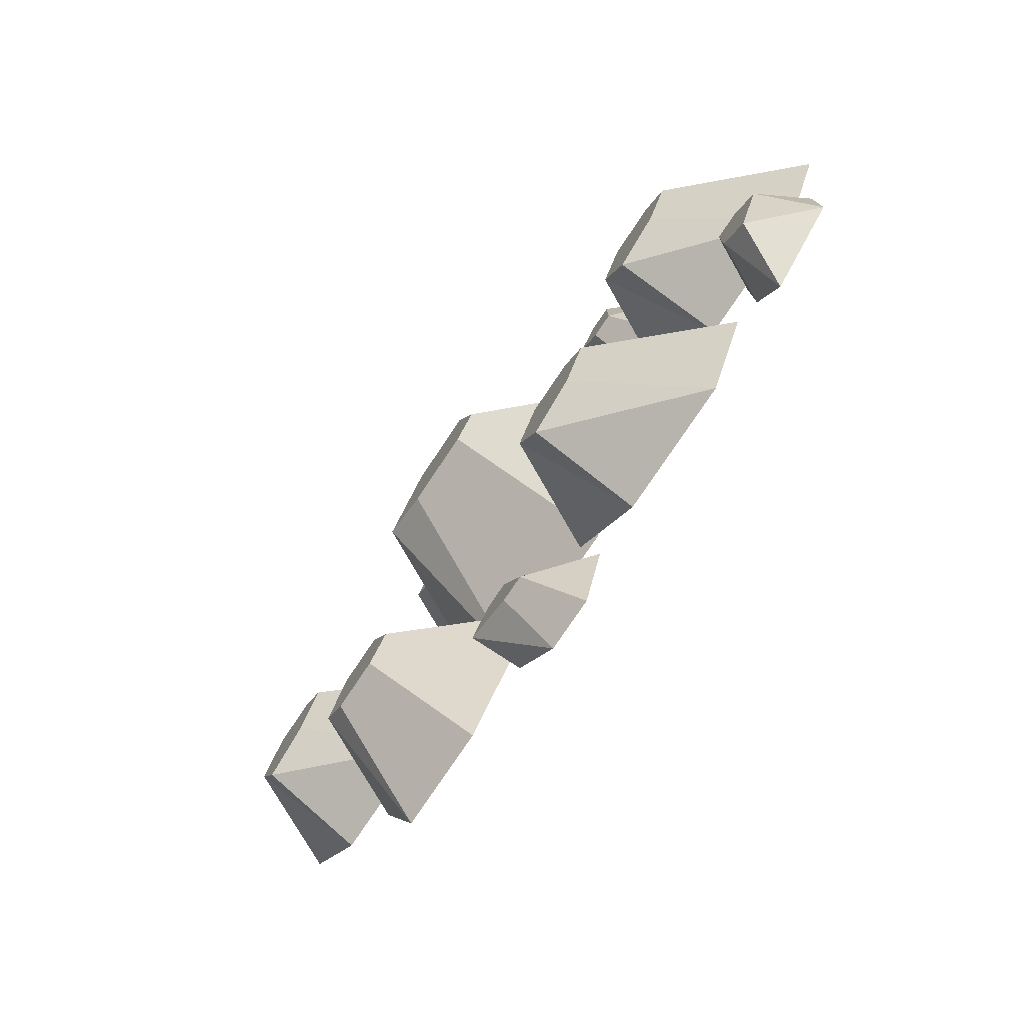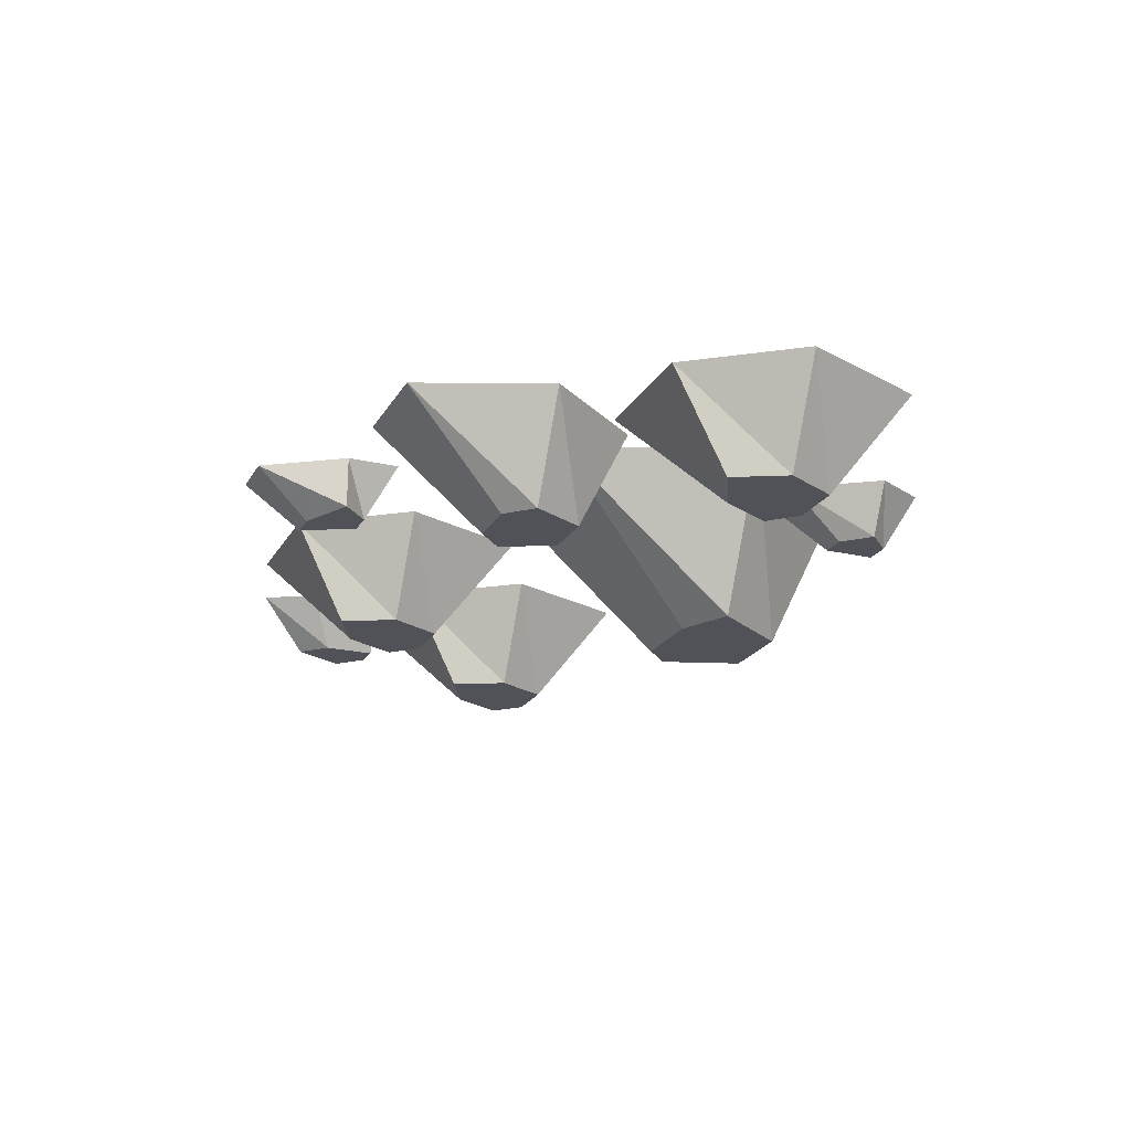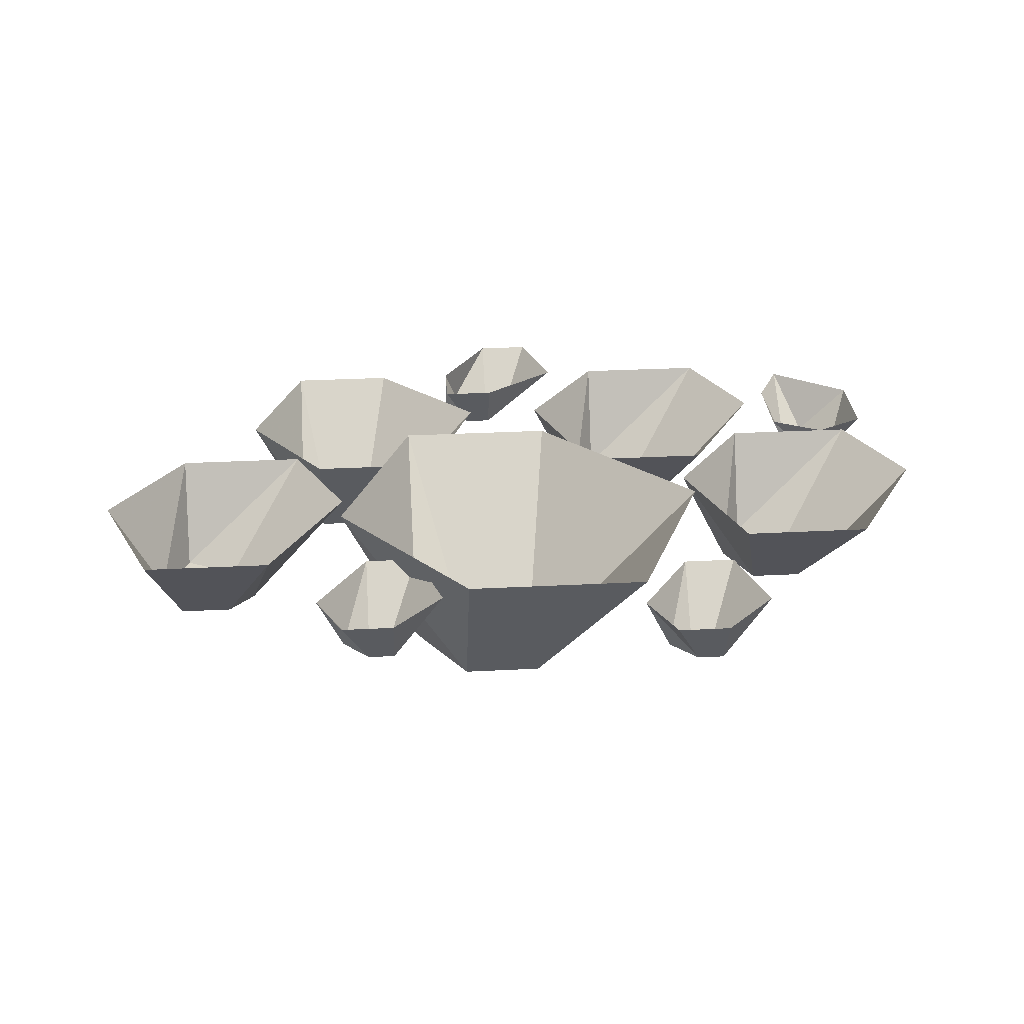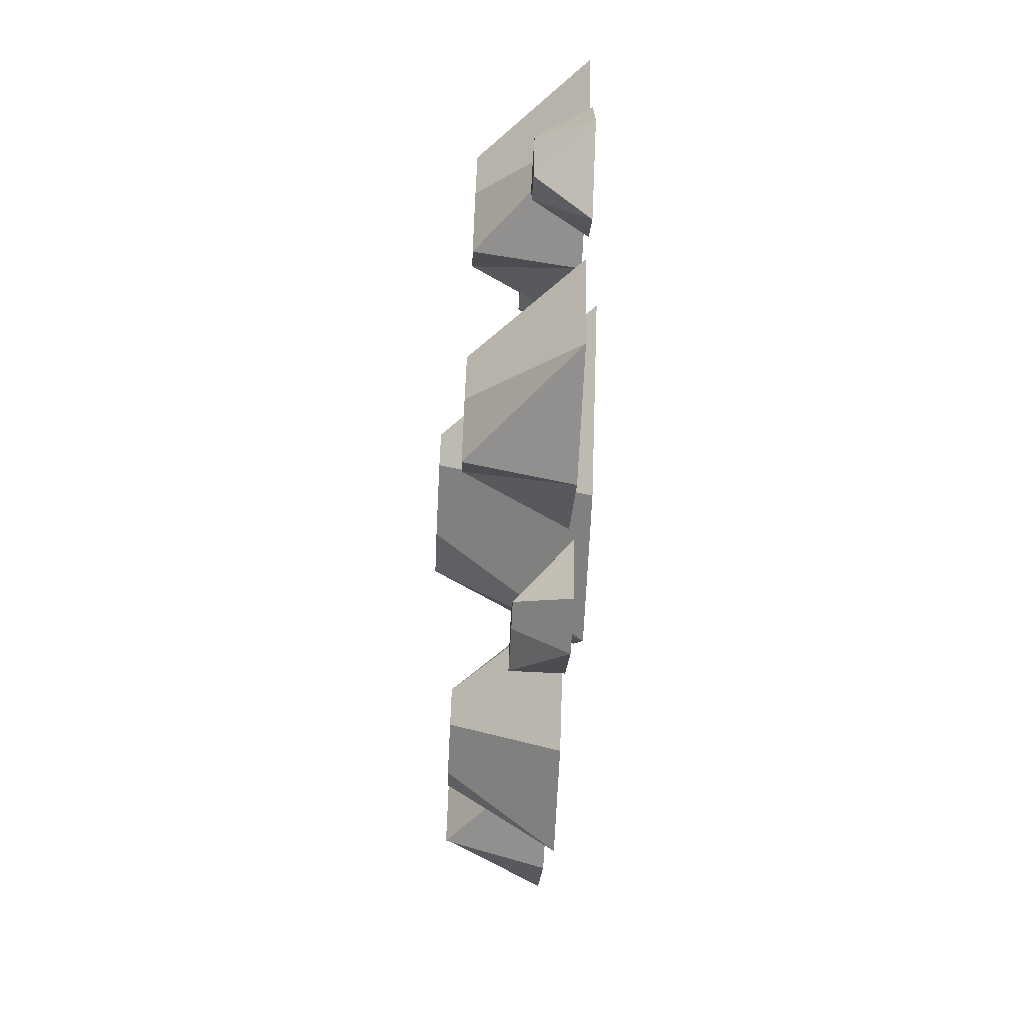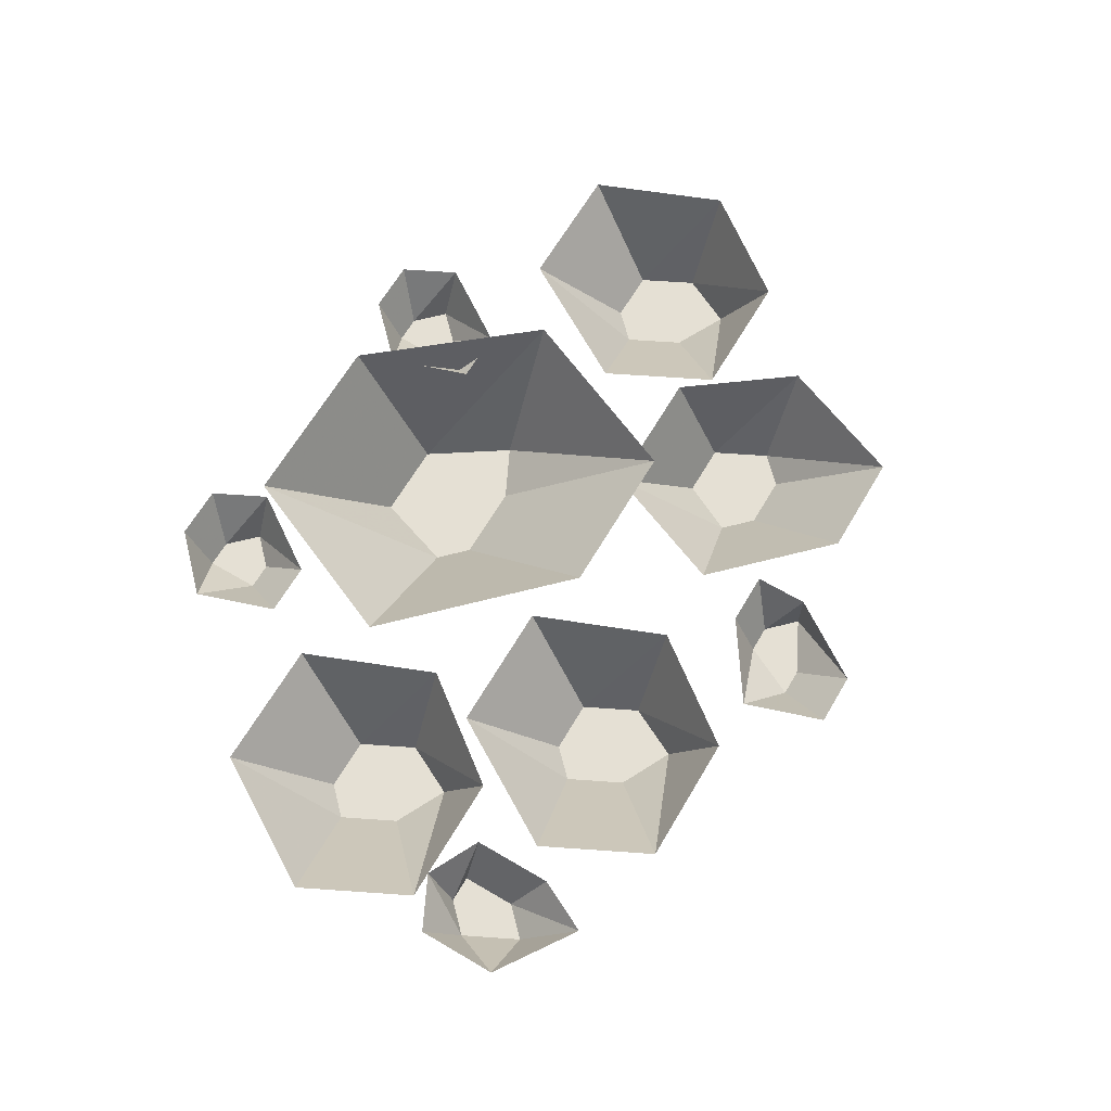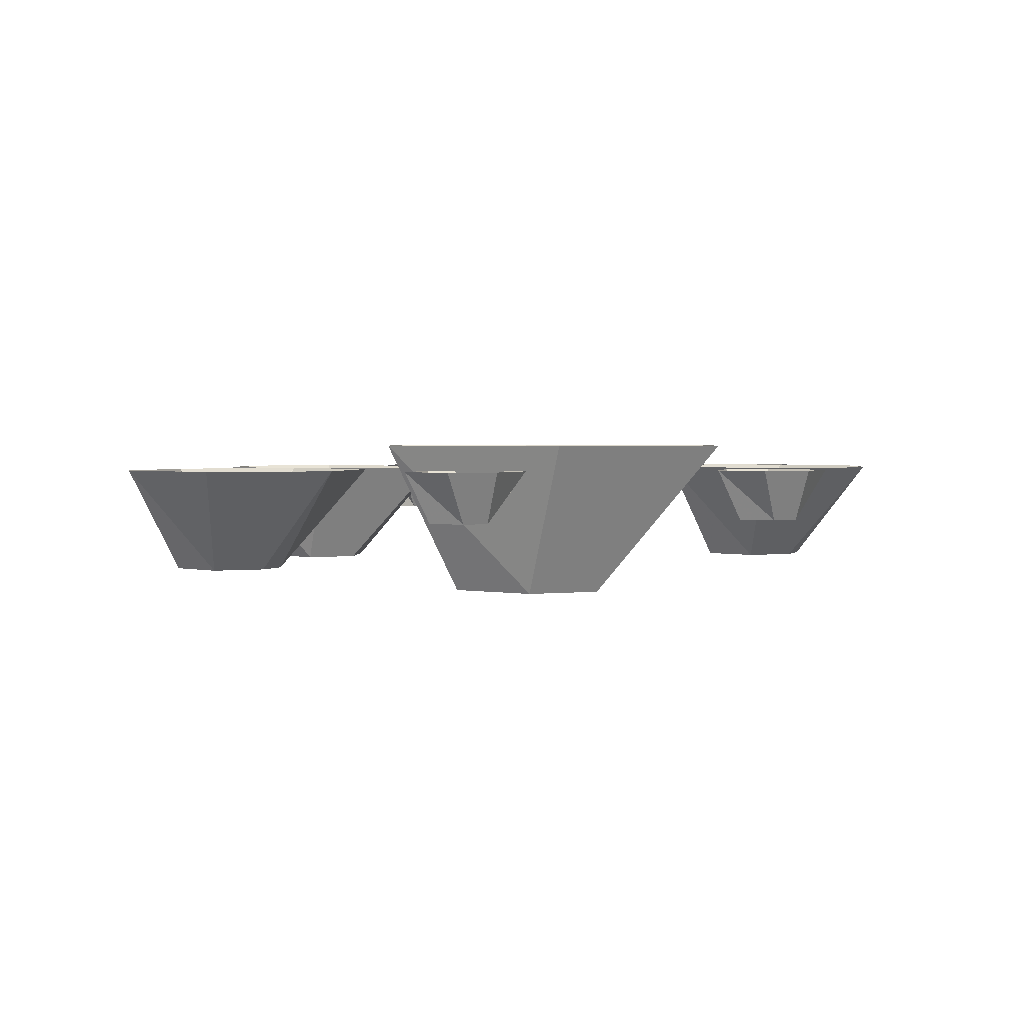
<metadata>
{"format":"obj","ext":"obj","renderer":"f3d","projection":"perspective","resolution":1024,"background":"white","views":[{"elev":-76.2,"azim":56.3,"up":"+Z"},{"elev":-21.4,"azim":-112.5,"up":"+Y"},{"elev":30.1,"azim":-4.3,"up":"+Y"},{"elev":-71.1,"azim":87.1,"up":"+Z"},{"elev":65.8,"azim":120.6,"up":"+Y"},{"elev":2.2,"azim":-22.2,"up":"+Y"}]}
</metadata>
<code>
v -0.04688 -0.375 -0.04688
v -0.05469 -0.375 -0.03125
v -0.07031 -0.375 -0.03125
v -0.07812 -0.375 -0.04688
v -0.07031 -0.375 -0.05469
v -0.05469 -0.375 -0.05469
v -0.01562 -0.3438 -0.05469
v -0.03125 -0.3438 -0.01562
v -0.07031 -0.3438 -0.01562
v -0.09375 -0.3438 -0.04688
v -0.07812 -0.3438 -0.08594
v -0.04688 -0.3438 -0.08594
v 0.09375 -0.375 0.01562
v 0.07812 -0.375 0.01562
v 0.07031 -0.375 0
v 0.07812 -0.375 -0.01562
v 0.09375 -0.375 -0.007812
v 0.1016 -0.375 0.007812
v 0.1094 -0.3438 0.03906
v 0.07031 -0.3438 0.03906
v 0.05469 -0.3438 0
v 0.07812 -0.3438 -0.03125
v 0.1172 -0.3438 -0.03125
v 0.1328 -0.3438 0
v -0.04688 -0.3594 0.07812
v -0.05469 -0.3594 0.07812
v -0.0625 -0.3594 0.07031
v -0.05469 -0.3594 0.0625
v -0.04688 -0.3594 0.0625
v -0.03125 -0.3438 0.07031
v -0.04688 -0.3438 0.08594
v -0.0625 -0.3438 0.08594
v -0.07031 -0.3438 0.07031
v -0.05469 -0.3438 0.04688
v -0.03906 -0.3438 0.04688
v 0.007812 -0.3828 0.03125
v 0 -0.3828 0.05469
v -0.02344 -0.3828 0.05469
v -0.03906 -0.3828 0.03125
v -0.02344 -0.3828 0.02344
v 0 -0.3828 0.02344
v 0.05469 -0.3359 0.02344
v 0.03125 -0.3359 0.07812
v -0.02344 -0.3359 0.07812
v -0.0625 -0.3359 0.03125
v -0.03906 -0.3359 -0.02344
v 0.007812 -0.3359 -0.02344
v 0.1172 -0.3594 -0.04688
v 0.1094 -0.3594 -0.03906
v 0.1016 -0.3594 -0.03906
v 0.1016 -0.3594 -0.05469
v 0.1094 -0.3594 -0.0625
v 0.125 -0.3438 -0.0625
v 0.125 -0.3438 -0.03906
v 0.1094 -0.3438 -0.03125
v 0.09375 -0.3438 -0.03906
v 0.09375 -0.3438 -0.0625
v 0.1016 -0.3438 -0.07812
v -0.007812 -0.3594 -0.07812
v -0.01562 -0.3594 -0.07812
v -0.02344 -0.3594 -0.08594
v -0.007812 -0.3594 -0.09375
v 0 -0.3594 -0.09375
v 0.01562 -0.3438 -0.08594
v -0.007812 -0.3438 -0.07031
v -0.02344 -0.3438 -0.07031
v -0.02344 -0.3438 -0.08594
v -0.007812 -0.3438 -0.1094
v 0.007812 -0.3438 -0.1094
v -0.1016 -0.375 0.02344
v -0.1172 -0.375 0.02344
v -0.125 -0.375 0.007812
v -0.1172 -0.375 -0.007812
v -0.1016 -0.375 0
v -0.09375 -0.375 0.01562
v -0.08594 -0.3438 0.04688
v -0.125 -0.3438 0.04688
v -0.1406 -0.3438 0.007812
v -0.1172 -0.3438 -0.02344
v -0.07812 -0.3438 -0.02344
v -0.0625 -0.3438 0.007812
v 0.05469 -0.3594 0.08594
v 0.04688 -0.3594 0.08594
v 0.03906 -0.3594 0.07812
v 0.04688 -0.3594 0.07031
v 0.05469 -0.3594 0.07031
v 0.07031 -0.3438 0.07812
v 0.05469 -0.3438 0.09375
v 0.03906 -0.3438 0.09375
v 0.03125 -0.3438 0.07812
v 0.04688 -0.3438 0.05469
v 0.0625 -0.3438 0.05469
v 0.04688 -0.375 -0.03906
v 0.03125 -0.375 -0.03906
v 0.02344 -0.375 -0.05469
v 0.03125 -0.375 -0.07031
v 0.04688 -0.375 -0.0625
v 0.05469 -0.375 -0.04688
v 0.0625 -0.3438 -0.01562
v 0.02344 -0.3438 -0.01562
v 0.007812 -0.3438 -0.05469
v 0.03125 -0.3438 -0.08594
v 0.07031 -0.3438 -0.08594
v 0.08594 -0.3438 -0.05469
f 1 2 3
f 1 3 4
f 1 4 5
f 1 5 6
f 1 6 7
f 1 7 8
f 1 8 2
f 2 8 9
f 2 9 3
f 3 9 10
f 3 10 4
f 4 10 11
f 4 11 5
f 5 11 12
f 5 12 6
f 6 12 7
f 13 14 15
f 13 15 16
f 13 16 17
f 13 17 18
f 13 18 19
f 13 19 20
f 13 20 14
f 14 20 21
f 14 21 15
f 15 21 22
f 15 22 16
f 16 22 23
f 16 23 17
f 17 23 24
f 17 24 18
f 18 24 19
f 25 26 27
f 25 27 28
f 25 28 29
f 25 29 30
f 25 30 31
f 25 31 32
f 25 32 26
f 26 32 33
f 26 33 27
f 27 33 34
f 27 34 28
f 28 34 35
f 28 35 29
f 29 35 30
f 36 37 38
f 36 38 39
f 36 39 40
f 36 40 41
f 36 41 42
f 36 42 43
f 36 43 37
f 37 43 44
f 37 44 38
f 38 44 45
f 38 45 39
f 39 45 46
f 39 46 40
f 40 46 47
f 40 47 41
f 41 47 42
f 48 49 50
f 48 50 51
f 48 51 52
f 48 52 53
f 48 53 54
f 48 54 55
f 48 55 49
f 49 55 56
f 49 56 50
f 50 56 57
f 50 57 51
f 51 57 58
f 51 58 52
f 52 58 53
f 59 60 61
f 59 61 62
f 59 62 63
f 59 63 64
f 59 64 65
f 59 65 66
f 59 66 60
f 60 66 67
f 60 67 61
f 61 67 68
f 61 68 62
f 62 68 69
f 62 69 63
f 63 69 64
f 70 71 72
f 70 72 73
f 70 73 74
f 70 74 75
f 70 75 76
f 70 76 77
f 70 77 71
f 71 77 78
f 71 78 72
f 72 78 79
f 72 79 73
f 73 79 80
f 73 80 74
f 74 80 81
f 74 81 75
f 75 81 76
f 82 83 84
f 82 84 85
f 82 85 86
f 82 86 87
f 82 87 88
f 82 88 89
f 82 89 83
f 83 89 90
f 83 90 84
f 84 90 91
f 84 91 85
f 85 91 92
f 85 92 86
f 86 92 87
f 93 94 95
f 93 95 96
f 93 96 97
f 93 97 98
f 93 98 99
f 93 99 100
f 93 100 94
f 94 100 101
f 94 101 95
f 95 101 102
f 95 102 96
f 96 102 103
f 96 103 97
f 97 103 104
f 97 104 98
f 98 104 99

</code>
